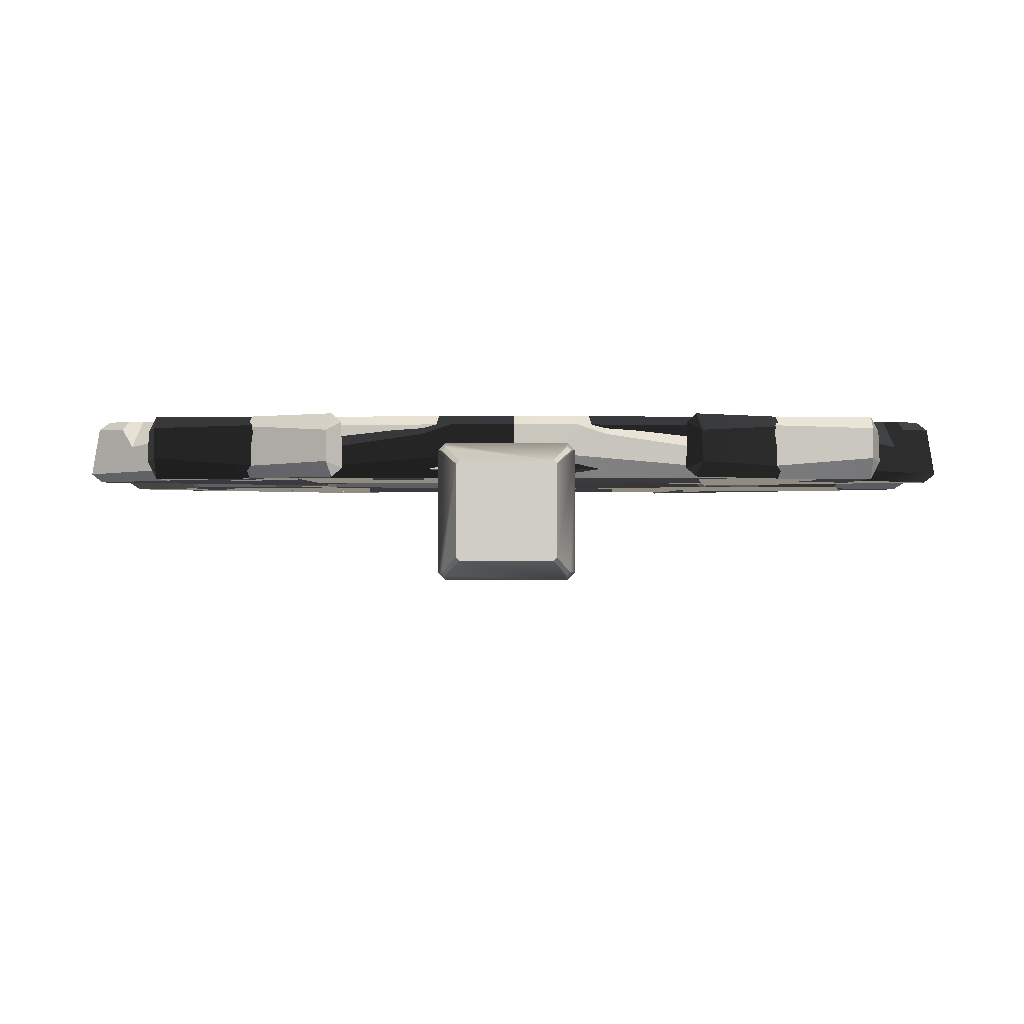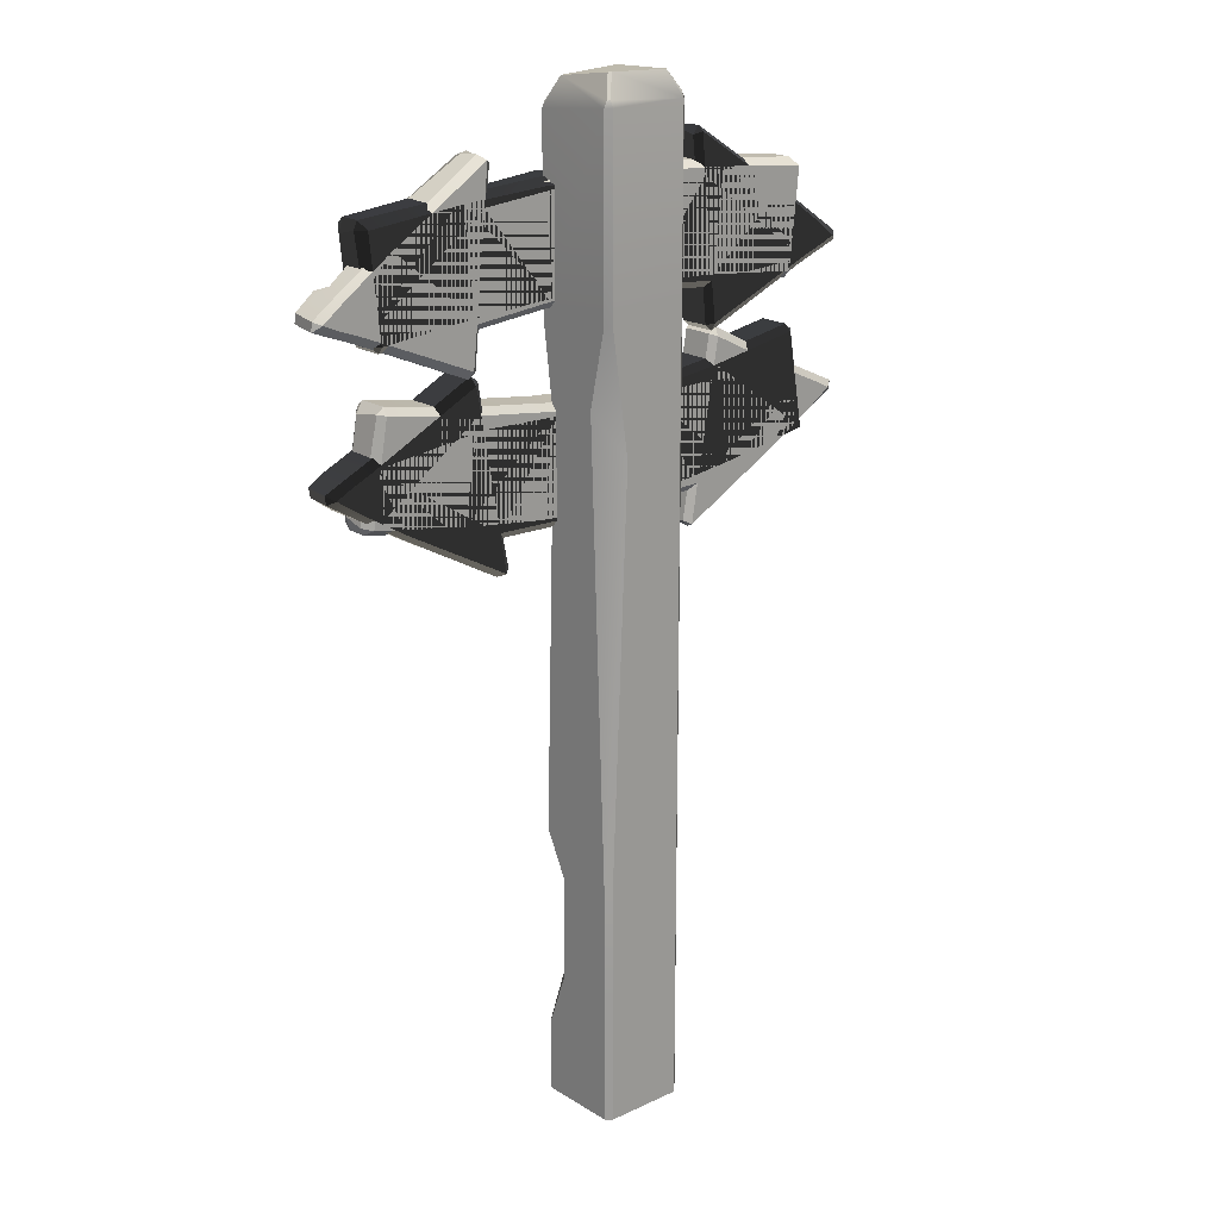
<metadata>
{"format":"obj","ext":"obj","renderer":"f3d","projection":"perspective","resolution":1024,"background":"white","views":[{"elev":-1.4,"azim":179.8,"up":"+Z"},{"elev":19.5,"azim":138.9,"up":"+Y"}]}
</metadata>
<code>
g default
v -0.2853 4.857 0.1141
v -0.1141 4.84 0.2853
v -0.2853 4.208 0.1141
v -0.1141 3.988 0.2853
v 0.2853 0.8256 0.1141
v 0.1141 0.8213 0.2853
v 0.2853 1.472 0.1141
v 0.1141 1.467 0.2853
v -0.2557 6.003 0.2853
v -0.2853 6.006 0.2557
v -0.2562 5.211 0.2853
v -0.2853 5.211 0.2552
v -0.2853 0 0.2557
v -0.2557 0 0.2853
v -0.2853 0.8317 0.2557
v -0.2557 0.83 0.2853
v 0.2853 5.981 0.2557
v 0.2557 5.98 0.2853
v 0.2853 4.826 0.2558
v 0.2557 4.825 0.2853
v 0.2853 4.287 0.1802
v 0.171 4.176 0.2853
v -0.2853 1.479 0.2557
v -0.2557 1.477 0.2853
v -0.251 3.62 0.2853
v -0.2853 3.624 0.2613
v 0.2557 1.748 0.2853
v 0.2853 1.749 0.2557
v 0.2512 0 0.2853
v 0.2853 0 0.2512
v 0.251 0.4564 0.2853
v 0.2853 0.4565 0.2513
v 0.2853 6.029 -0.2512
v 0.2512 6.032 -0.2853
v 0.2511 4.872 -0.2853
v 0.2853 4.869 -0.2512
v -0.2512 0 -0.2853
v -0.2853 0 -0.2512
v -0.2512 0.8505 -0.2853
v -0.2853 0.8497 -0.2512
v -0.2512 1.5 -0.2853
v -0.2853 1.499 -0.2512
v 0.2853 0 -0.2512
v 0.2512 0 -0.2853
v 0.2853 0.8434 -0.2512
v 0.2512 0.8454 -0.2853
v -0.2853 6.041 -0.2512
v -0.2512 6.042 -0.2853
v -0.2512 4.881 -0.2853
v -0.2853 4.88 -0.2512
v 0.1427 4.105 -0.2853
v 0.2853 4.384 -0.1396
v -0.2497 4.385 -0.2853
v -0.2853 4.371 -0.2527
v 0.2512 1.494 -0.2853
v 0.2853 1.492 -0.2512
v -0.1916 6.192 -0.2063
v -0.2063 6.191 -0.1921
v -0.2517 6.08 -0.2656
v -0.2655 6.08 -0.2519
v -0.1921 6.176 0.2063
v -0.2063 6.177 0.1916
v -0.2674 6.043 0.2534
v -0.2538 6.041 0.2672
v 0.2063 6.154 0.1917
v 0.1921 6.152 0.2063
v 0.2536 6.018 0.2673
v 0.2673 6.018 0.2535
v 0.1916 6.207 -0.2063
v 0.2063 6.206 -0.1921
v 0.2522 6.071 -0.2662
v 0.2661 6.07 -0.2526
g signpost
f 61 64 9 18 67 66
f 65 68 17 33 72 70
f 2 1 3 4
f 1 2 11 12
f 3 26 25 4
f 6 5 7 8
f 5 6 31 32
f 7 28 27 8
f 10 63 62 58 60 47
f 9 10 12 11
f 13 14 16 15
f 15 16 24 23
f 17 18 20 19
f 19 20 22 21
f 21 22 27 28
f 23 24 25 26
f 16 14 29 31 6
f 16 6 8 24
f 2 4 22 20
f 24 8 27 22 4 25
f 9 11 2 20 18
f 9 64 63 10
f 17 68 67 18
f 38 37 44 43 30 29 14 13
f 48 59 57 69 71 34
f 29 30 32 31
f 34 33 36 35
f 35 36 52 51
f 37 38 40 39
f 39 40 42 41
f 41 42 54 53
f 43 44 46 45
f 45 46 55 56
f 47 48 49 50
f 50 49 53 54
f 51 52 56 55
f 39 46 44 37
f 32 30 43 45 5
f 41 55 46 39
f 7 5 45 56
f 50 1 12 10 47
f 49 48 34 35
f 54 3 1 50
f 49 35 51 53
f 53 51 55 41
f 40 38 13 15
f 40 15 23 42
f 19 36 33 17
f 21 52 36 19
f 42 23 26 3 54
f 21 28 7 56 52
f 33 34 71 72
f 47 60 59 48
f 62 61 66 65 70 69 57 58
f 58 57 59 60
f 61 62 63 64
f 65 66 67 68
f 69 70 72 71
g default
v 0.9181 3.889 0.424
v 0.9439 3.739 0.2648
v 0.3857 3.76 0.424
v 0.4014 3.669 0.3434
v -0.1384 4 0.424
v -0.07478 4.343 0.2897
v -0.3675 4.135 0.424
v -0.4496 4.336 0.3329
v -1.686 4.03 0.424
v -1.721 3.95 0.3074
v -1.398 3.86 0.424
v -1.407 3.767 0.3538
v -0.8733 4.349 0.3858
v -0.905 4.308 0.424
v -0.5191 4.337 0.3858
v -0.5263 4.294 0.424
v -0.7997 3.697 0.424
v -0.7533 3.653 0.3858
v -0.2822 3.641 0.3858
v -0.2895 3.683 0.424
v -0.7531 3.652 0.1936
v -0.7997 3.697 0.1553
v -0.2895 3.683 0.1553
v -0.2821 3.64 0.1936
v -0.905 4.308 0.1553
v -0.8733 4.349 0.1936
v -0.3947 4.293 0.1553
v -0.4121 4.336 0.1929
v 1.433 4.541 0.3858
v 1.481 4.473 0.3755
v 1.44 4.498 0.424
v 1.546 3.888 0.424
v 1.581 3.928 0.361
v 1.553 3.845 0.3736
v 1.553 3.845 0.2442
v 1.583 3.894 0.2295
v 1.546 3.888 0.1553
v 1.44 4.498 0.1553
v 1.478 4.504 0.1936
v 1.433 4.541 0.1936
v -1.903 4.125 0.3887
v -1.852 4.091 0.424
v -1.893 4.068 0.3887
v -1.806 4.189 0.3856
v -1.778 4.152 0.424
v -1.767 3.976 0.3858
v -1.745 4.007 0.424
v -1.928 4.074 0.1907
v -1.887 4.098 0.1553
v -1.937 4.13 0.1907
v -1.737 3.999 0.1553
v -1.721 3.95 0.1974
v -1.801 4.192 0.1943
v -1.786 4.149 0.1553
v -0.9638 4.609 0.3866
v -0.9125 4.576 0.3874
v -0.9508 4.559 0.424
v -0.7152 3.432 0.3866
v -0.7815 3.431 0.3533
v -0.7598 3.452 0.424
v -0.7805 3.42 0.22
v -0.7183 3.473 0.1919
v -0.7594 3.45 0.1553
v -0.9123 4.574 0.1928
v -0.963 4.61 0.1919
v -0.9508 4.559 0.1553
v 0.9364 3.782 0.1553
v 0.9439 3.739 0.1936
v 0.8311 4.393 0.1553
v 0.8237 4.436 0.1936
v 0.8237 4.436 0.3858
v 0.8311 4.393 0.424
v 0.2529 3.66 0.2531
v 0.3868 3.711 0.1553
v 0.2881 4.322 0.1553
v 0.2812 4.365 0.1936
v 0.2812 4.365 0.3858
v 0.2886 4.322 0.424
v 1.052 3.758 0.3858
v 1.038 3.8 0.424
v -0.08408 3.685 0.1553
v -0.07665 3.642 0.1936
v -0.1884 4.29 0.1553
v -0.1675 4.339 0.1876
v -0.07683 3.643 0.3858
v -0.08408 3.685 0.424
v 0.2685 3.702 0.424
v 0.276 3.659 0.3858
v 0.04216 4.348 0.3858
v 0.06007 4.305 0.424
v -1.432 3.815 0.1553
v -1.407 3.766 0.2001
v -1.635 4.218 0.1553
v -1.656 4.259 0.1937
v -1.656 4.259 0.3858
v -1.631 4.22 0.424
v -1.274 3.69 0.3889
v -1.261 3.729 0.424
g signpost signBottomLeft
f 73 75 76 74
f 73 74 151 152
f 75 159 160 76
f 78 80 79 77
f 77 162 161 78
f 79 80 87 88
f 82 84 83 81
f 81 119 118 82
f 83 84 169 170
f 85 128 129 86
f 86 88 87 85
f 89 132 130 90
f 90 91 92 89
f 91 157 158 92
f 93 134 135 94
f 94 95 96 93
f 95 153 154 96
f 97 138 136 98
f 98 100 99 97
f 100 156 155 99
f 101 143 144 103
f 102 111 112 101
f 103 104 105 102
f 104 152 151 106
f 106 107 108 105
f 107 140 139 109
f 109 110 111 108
f 110 141 142 112
f 113 122 120 115
f 114 117 116 113
f 115 118 119 114
f 117 168 167 116
f 121 123 124 120
f 122 125 126 121
f 123 163 164 124
f 125 166 165 126
f 127 167 168 129
f 128 136 137 127
f 131 133 134 130
f 132 170 169 131
f 133 164 163 135
f 138 165 166 137
f 140 145 146 139
f 141 147 148 142
f 143 149 150 144
f 145 154 153 146
f 147 155 156 148
f 149 161 162 150
f 157 160 159 158
f 86 89 92 79 88
f 90 93 96 91
f 94 97 99 95
f 98 85 87 80 100
f 102 105 108 111
f 83 168 117 81
f 115 120 124 82 118
f 126 165 163 123
f 116 167 166 125
f 141 110 109 139
f 143 101 112 142
f 76 145 140 74
f 147 141 139 146
f 149 143 142 148
f 73 144 150 75
f 104 103 144 73 152
f 74 140 107 106 151
f 153 155 147 146
f 95 99 155 153
f 78 156 100 80
f 92 158 77 79
f 158 159 75 150 162 77
f 154 145 76 160 157
f 96 154 157 91
f 149 148 156 78 161
f 82 124 164 84
f 165 138 97 94 135 163
f 167 127 137 166
f 114 119 81 117
f 122 113 116 125
f 121 126 123
f 132 89 86 129 168 83 170
f 84 164 133 131 169
f 128 85 98 136
f 90 130 134 93
f 101 103 102
f 104 106 105
f 107 109 108
f 110 112 111
f 113 115 114
f 120 122 121
f 127 129 128
f 130 132 131
f 133 135 134
f 136 138 137
g default
v 0.895 5.44 0.424
v 0.9103 5.591 0.2648
v 0.3549 5.532 0.424
v 0.3642 5.624 0.3434
v -0.1513 5.256 0.424
v -0.06399 4.918 0.2897
v -0.3704 5.105 0.424
v -0.4384 4.899 0.3329
v -1.693 5.119 0.424
v -1.733 5.196 0.3074
v -1.418 5.308 0.424
v -1.433 5.401 0.3538
v -0.8602 4.857 0.3858
v -0.8947 4.896 0.424
v -0.5076 4.894 0.3858
v -0.5179 4.936 0.424
v -0.832 5.512 0.424
v -0.7888 5.559 0.3858
v -0.3197 5.604 0.3858
v -0.324 5.562 0.424
v -0.7887 5.56 0.1936
v -0.832 5.512 0.1553
v -0.324 5.562 0.1553
v -0.3196 5.605 0.1936
v -0.8947 4.896 0.1553
v -0.8602 4.857 0.1936
v -0.3866 4.946 0.1553
v -0.401 4.902 0.1929
v 1.454 4.825 0.3858
v 1.497 4.896 0.3755
v 1.458 4.869 0.424
v 1.521 5.485 0.424
v 1.559 5.448 0.361
v 1.525 5.529 0.3736
v 1.525 5.529 0.2442
v 1.559 5.481 0.2295
v 1.521 5.485 0.1553
v 1.458 4.869 0.1553
v 1.496 4.865 0.1936
v 1.454 4.825 0.1936
v -1.903 5.009 0.3887
v -1.854 5.046 0.424
v -1.897 5.067 0.3887
v -1.802 4.951 0.3856
v -1.777 4.991 0.424
v -1.778 5.167 0.3858
v -1.754 5.138 0.424
v -1.931 5.059 0.1907
v -1.889 5.037 0.1553
v -1.937 5.002 0.1907
v -1.746 5.146 0.1553
v -1.734 5.196 0.1974
v -1.797 4.949 0.1943
v -1.785 4.993 0.1553
v -0.9324 4.591 0.3866
v -0.8835 4.628 0.3874
v -0.9229 4.642 0.424
v -0.7661 5.782 0.3866
v -0.8323 5.779 0.3533
v -0.8092 5.759 0.424
v -0.832 5.79 0.22
v -0.7664 5.742 0.1919
v -0.8089 5.761 0.1553
v -0.8834 4.629 0.1928
v -0.9315 4.591 0.1919
v -0.9229 4.642 0.1553
v 0.9059 5.548 0.1553
v 0.9103 5.591 0.1936
v 0.8432 4.932 0.1553
v 0.8388 4.888 0.1936
v 0.8388 4.888 0.3858
v 0.8432 4.932 0.424
v 0.2155 5.623 0.2531
v 0.3526 5.581 0.1553
v 0.2966 4.964 0.1553
v 0.2927 4.921 0.1936
v 0.2927 4.921 0.3858
v 0.2971 4.964 0.424
v 1.02 5.58 0.3858
v 1.009 5.537 0.424
v -0.119 5.574 0.1553
v -0.1145 5.618 0.1936
v -0.1811 4.964 0.1553
v -0.1567 4.916 0.1876
v -0.1146 5.617 0.3858
v -0.119 5.574 0.424
v 0.234 5.581 0.424
v 0.2384 5.625 0.3858
v 0.05301 4.922 0.3858
v 0.06793 4.965 0.424
v -1.455 5.351 0.1553
v -1.433 5.401 0.2001
v -1.63 4.935 0.1553
v -1.648 4.892 0.1937
v -1.648 4.892 0.3858
v -1.625 4.933 0.424
v -1.305 5.486 0.3889
v -1.29 5.448 0.424
g signpost signTopRight
f 171 173 174 172
f 171 172 249 250
f 173 257 258 174
f 176 178 177 175
f 175 260 259 176
f 177 178 185 186
f 180 182 181 179
f 179 217 216 180
f 181 182 267 268
f 183 226 227 184
f 184 186 185 183
f 187 230 228 188
f 188 189 190 187
f 189 255 256 190
f 191 232 233 192
f 192 193 194 191
f 193 251 252 194
f 195 236 234 196
f 196 198 197 195
f 198 254 253 197
f 199 241 242 201
f 200 209 210 199
f 201 202 203 200
f 202 250 249 204
f 204 205 206 203
f 205 238 237 207
f 207 208 209 206
f 208 239 240 210
f 211 220 218 213
f 212 215 214 211
f 213 216 217 212
f 215 266 265 214
f 219 221 222 218
f 220 223 224 219
f 221 261 262 222
f 223 264 263 224
f 225 265 266 227
f 226 234 235 225
f 229 231 232 228
f 230 268 267 229
f 231 262 261 233
f 236 263 264 235
f 238 243 244 237
f 239 245 246 240
f 241 247 248 242
f 243 252 251 244
f 245 253 254 246
f 247 259 260 248
f 255 258 257 256
f 184 187 190 177 186
f 188 191 194 189
f 192 195 197 193
f 196 183 185 178 198
f 200 203 206 209
f 181 266 215 179
f 213 218 222 180 216
f 224 263 261 221
f 214 265 264 223
f 239 208 207 237
f 241 199 210 240
f 174 243 238 172
f 245 239 237 244
f 247 241 240 246
f 171 242 248 173
f 202 201 242 171 250
f 172 238 205 204 249
f 251 253 245 244
f 193 197 253 251
f 176 254 198 178
f 190 256 175 177
f 256 257 173 248 260 175
f 252 243 174 258 255
f 194 252 255 189
f 247 246 254 176 259
f 180 222 262 182
f 263 236 195 192 233 261
f 265 225 235 264
f 212 217 179 215
f 220 211 214 223
f 219 224 221
f 230 187 184 227 266 181 268
f 182 262 231 229 267
f 226 183 196 234
f 188 228 232 191
f 199 201 200
f 202 204 203
f 205 207 206
f 208 210 209
f 211 213 212
f 218 220 219
f 225 227 226
f 228 230 229
f 231 233 232
f 234 236 235
g default
v -0.9617 5.44 0.424
v -0.9771 5.591 0.2648
v -0.4217 5.532 0.424
v -0.431 5.624 0.3434
v 0.08454 5.256 0.424
v -0.002773 4.918 0.2897
v 0.3037 5.105 0.424
v 0.3716 4.899 0.3329
v 1.626 5.119 0.424
v 1.667 5.196 0.3074
v 1.351 5.308 0.424
v 1.367 5.401 0.3538
v 0.7934 4.857 0.3858
v 0.8279 4.896 0.424
v 0.4409 4.894 0.3858
v 0.4511 4.936 0.424
v 0.7652 5.512 0.424
v 0.722 5.559 0.3858
v 0.2529 5.604 0.3858
v 0.2572 5.562 0.424
v 0.7219 5.56 0.1936
v 0.7652 5.512 0.1553
v 0.2572 5.562 0.1553
v 0.2528 5.605 0.1936
v 0.8279 4.896 0.1553
v 0.7934 4.857 0.1936
v 0.3199 4.946 0.1553
v 0.3343 4.902 0.1929
v -1.521 4.825 0.3858
v -1.564 4.896 0.3755
v -1.525 4.869 0.424
v -1.588 5.485 0.424
v -1.625 5.448 0.361
v -1.592 5.529 0.3736
v -1.592 5.529 0.2442
v -1.626 5.481 0.2295
v -1.588 5.485 0.1553
v -1.525 4.869 0.1553
v -1.563 4.865 0.1936
v -1.521 4.825 0.1936
v 1.836 5.009 0.3887
v 1.787 5.046 0.424
v 1.83 5.067 0.3887
v 1.735 4.951 0.3856
v 1.71 4.991 0.424
v 1.711 5.167 0.3858
v 1.687 5.138 0.424
v 1.864 5.059 0.1907
v 1.822 5.037 0.1553
v 1.87 5.002 0.1907
v 1.679 5.146 0.1553
v 1.667 5.196 0.1974
v 1.73 4.949 0.1943
v 1.718 4.993 0.1553
v 0.8657 4.591 0.3866
v 0.8168 4.628 0.3874
v 0.8561 4.642 0.424
v 0.6993 5.782 0.3866
v 0.7655 5.779 0.3533
v 0.7424 5.759 0.424
v 0.7653 5.79 0.22
v 0.6996 5.742 0.1919
v 0.7422 5.761 0.1553
v 0.8166 4.629 0.1928
v 0.8647 4.591 0.1919
v 0.8561 4.642 0.1553
v -0.9727 5.548 0.1553
v -0.9771 5.591 0.1936
v -0.91 4.932 0.1553
v -0.9055 4.888 0.1936
v -0.9055 4.888 0.3858
v -0.91 4.932 0.424
v -0.2822 5.623 0.2531
v -0.4194 5.581 0.1553
v -0.3634 4.964 0.1553
v -0.3594 4.921 0.1936
v -0.3594 4.921 0.3858
v -0.3639 4.964 0.424
v -1.087 5.58 0.3858
v -1.075 5.537 0.424
v 0.05219 5.574 0.1553
v 0.04777 5.618 0.1936
v 0.1143 4.964 0.1553
v 0.08996 4.916 0.1876
v 0.04787 5.617 0.3858
v 0.05219 5.574 0.424
v -0.3008 5.581 0.424
v -0.3052 5.625 0.3858
v -0.1198 4.922 0.3858
v -0.1347 4.965 0.424
v 1.388 5.351 0.1553
v 1.367 5.401 0.2001
v 1.563 4.935 0.1553
v 1.581 4.892 0.1937
v 1.581 4.892 0.3858
v 1.558 4.933 0.424
v 1.239 5.486 0.3889
v 1.223 5.448 0.424
g signpost signTopLeft
f 269 271 272 270
f 269 270 347 348
f 271 355 356 272
f 274 276 275 273
f 273 358 357 274
f 275 276 283 284
f 278 280 279 277
f 277 315 314 278
f 279 280 365 366
f 281 324 325 282
f 282 284 283 281
f 285 328 326 286
f 286 287 288 285
f 287 353 354 288
f 289 330 331 290
f 290 291 292 289
f 291 349 350 292
f 293 334 332 294
f 294 296 295 293
f 296 352 351 295
f 297 339 340 299
f 298 307 308 297
f 299 300 301 298
f 300 348 347 302
f 302 303 304 301
f 303 336 335 305
f 305 306 307 304
f 306 337 338 308
f 309 318 316 311
f 310 313 312 309
f 311 314 315 310
f 313 364 363 312
f 317 319 320 316
f 318 321 322 317
f 319 359 360 320
f 321 362 361 322
f 323 363 364 325
f 324 332 333 323
f 327 329 330 326
f 328 366 365 327
f 329 360 359 331
f 334 361 362 333
f 336 341 342 335
f 337 343 344 338
f 339 345 346 340
f 341 350 349 342
f 343 351 352 344
f 345 357 358 346
f 353 356 355 354
f 282 285 288 275 284
f 286 289 292 287
f 290 293 295 291
f 294 281 283 276 296
f 298 301 304 307
f 279 364 313 277
f 311 316 320 278 314
f 322 361 359 319
f 312 363 362 321
f 337 306 305 335
f 339 297 308 338
f 272 341 336 270
f 343 337 335 342
f 345 339 338 344
f 269 340 346 271
f 300 299 340 269 348
f 270 336 303 302 347
f 349 351 343 342
f 291 295 351 349
f 274 352 296 276
f 288 354 273 275
f 354 355 271 346 358 273
f 350 341 272 356 353
f 292 350 353 287
f 345 344 352 274 357
f 278 320 360 280
f 361 334 293 290 331 359
f 363 323 333 362
f 310 315 277 313
f 318 309 312 321
f 317 322 319
f 328 285 282 325 364 279 366
f 280 360 329 327 365
f 324 281 294 332
f 286 326 330 289
f 297 299 298
f 300 302 301
f 303 305 304
f 306 308 307
f 309 311 310
f 316 318 317
f 323 325 324
f 326 328 327
f 329 331 330
f 332 334 333
g default
v -1.026 3.889 0.424
v -1.052 3.739 0.2648
v -0.4936 3.76 0.424
v -0.5093 3.669 0.3434
v 0.03053 4 0.424
v -0.03312 4.343 0.2897
v 0.2596 4.135 0.424
v 0.3417 4.336 0.3329
v 1.578 4.03 0.424
v 1.613 3.95 0.3074
v 1.29 3.86 0.424
v 1.299 3.767 0.3538
v 0.7654 4.349 0.3858
v 0.7971 4.308 0.424
v 0.4112 4.337 0.3858
v 0.4184 4.294 0.424
v 0.6918 3.697 0.424
v 0.6454 3.653 0.3858
v 0.1743 3.641 0.3858
v 0.1816 3.683 0.424
v 0.6452 3.652 0.1936
v 0.6918 3.697 0.1553
v 0.1816 3.683 0.1553
v 0.1742 3.64 0.1936
v 0.7971 4.308 0.1553
v 0.7654 4.349 0.1936
v 0.2868 4.293 0.1553
v 0.3042 4.336 0.1929
v -1.541 4.541 0.3858
v -1.589 4.473 0.3755
v -1.548 4.498 0.424
v -1.654 3.888 0.424
v -1.689 3.928 0.361
v -1.661 3.845 0.3736
v -1.661 3.845 0.2442
v -1.691 3.894 0.2295
v -1.654 3.888 0.1553
v -1.548 4.498 0.1553
v -1.586 4.504 0.1936
v -1.541 4.541 0.1936
v 1.795 4.125 0.3887
v 1.744 4.091 0.424
v 1.785 4.068 0.3887
v 1.698 4.189 0.3856
v 1.67 4.152 0.424
v 1.659 3.976 0.3858
v 1.637 4.007 0.424
v 1.82 4.074 0.1907
v 1.779 4.098 0.1553
v 1.829 4.13 0.1907
v 1.629 3.999 0.1553
v 1.613 3.95 0.1974
v 1.693 4.192 0.1943
v 1.678 4.149 0.1553
v 0.8559 4.609 0.3866
v 0.8046 4.576 0.3874
v 0.8429 4.559 0.424
v 0.6073 3.432 0.3866
v 0.6736 3.431 0.3533
v 0.6519 3.452 0.424
v 0.6726 3.42 0.22
v 0.6104 3.473 0.1919
v 0.6515 3.45 0.1553
v 0.8044 4.574 0.1928
v 0.855 4.61 0.1919
v 0.8429 4.559 0.1553
v -1.044 3.782 0.1553
v -1.052 3.739 0.1936
v -0.939 4.393 0.1553
v -0.9316 4.436 0.1936
v -0.9316 4.436 0.3858
v -0.939 4.393 0.424
v -0.3608 3.66 0.2531
v -0.4947 3.711 0.1553
v -0.396 4.322 0.1553
v -0.3891 4.365 0.1936
v -0.3891 4.365 0.3858
v -0.3965 4.322 0.424
v -1.16 3.758 0.3858
v -1.146 3.8 0.424
v -0.02383 3.685 0.1553
v -0.03125 3.642 0.1936
v 0.0805 4.29 0.1553
v 0.05957 4.339 0.1876
v -0.03107 3.643 0.3858
v -0.02383 3.685 0.424
v -0.3764 3.702 0.424
v -0.3839 3.659 0.3858
v -0.1501 4.348 0.3858
v -0.168 4.305 0.424
v 1.324 3.815 0.1553
v 1.299 3.766 0.2001
v 1.527 4.218 0.1553
v 1.549 4.259 0.1937
v 1.549 4.259 0.3858
v 1.523 4.22 0.424
v 1.166 3.69 0.3889
v 1.153 3.729 0.424
g signpost signBottomRight
f 367 369 370 368
f 367 368 445 446
f 369 453 454 370
f 372 374 373 371
f 371 456 455 372
f 373 374 381 382
f 376 378 377 375
f 375 413 412 376
f 377 378 463 464
f 379 422 423 380
f 380 382 381 379
f 383 426 424 384
f 384 385 386 383
f 385 451 452 386
f 387 428 429 388
f 388 389 390 387
f 389 447 448 390
f 391 432 430 392
f 392 394 393 391
f 394 450 449 393
f 395 437 438 397
f 396 405 406 395
f 397 398 399 396
f 398 446 445 400
f 400 401 402 399
f 401 434 433 403
f 403 404 405 402
f 404 435 436 406
f 407 416 414 409
f 408 411 410 407
f 409 412 413 408
f 411 462 461 410
f 415 417 418 414
f 416 419 420 415
f 417 457 458 418
f 419 460 459 420
f 421 461 462 423
f 422 430 431 421
f 425 427 428 424
f 426 464 463 425
f 427 458 457 429
f 432 459 460 431
f 434 439 440 433
f 435 441 442 436
f 437 443 444 438
f 439 448 447 440
f 441 449 450 442
f 443 455 456 444
f 451 454 453 452
f 380 383 386 373 382
f 384 387 390 385
f 388 391 393 389
f 392 379 381 374 394
f 396 399 402 405
f 377 462 411 375
f 409 414 418 376 412
f 420 459 457 417
f 410 461 460 419
f 435 404 403 433
f 437 395 406 436
f 370 439 434 368
f 441 435 433 440
f 443 437 436 442
f 367 438 444 369
f 398 397 438 367 446
f 368 434 401 400 445
f 447 449 441 440
f 389 393 449 447
f 372 450 394 374
f 386 452 371 373
f 452 453 369 444 456 371
f 448 439 370 454 451
f 390 448 451 385
f 443 442 450 372 455
f 376 418 458 378
f 459 432 391 388 429 457
f 461 421 431 460
f 408 413 375 411
f 416 407 410 419
f 415 420 417
f 426 383 380 423 462 377 464
f 378 458 427 425 463
f 422 379 392 430
f 384 424 428 387
f 395 397 396
f 398 400 399
f 401 403 402
f 404 406 405
f 407 409 408
f 414 416 415
f 421 423 422
f 424 426 425
f 427 429 428
f 430 432 431

</code>
